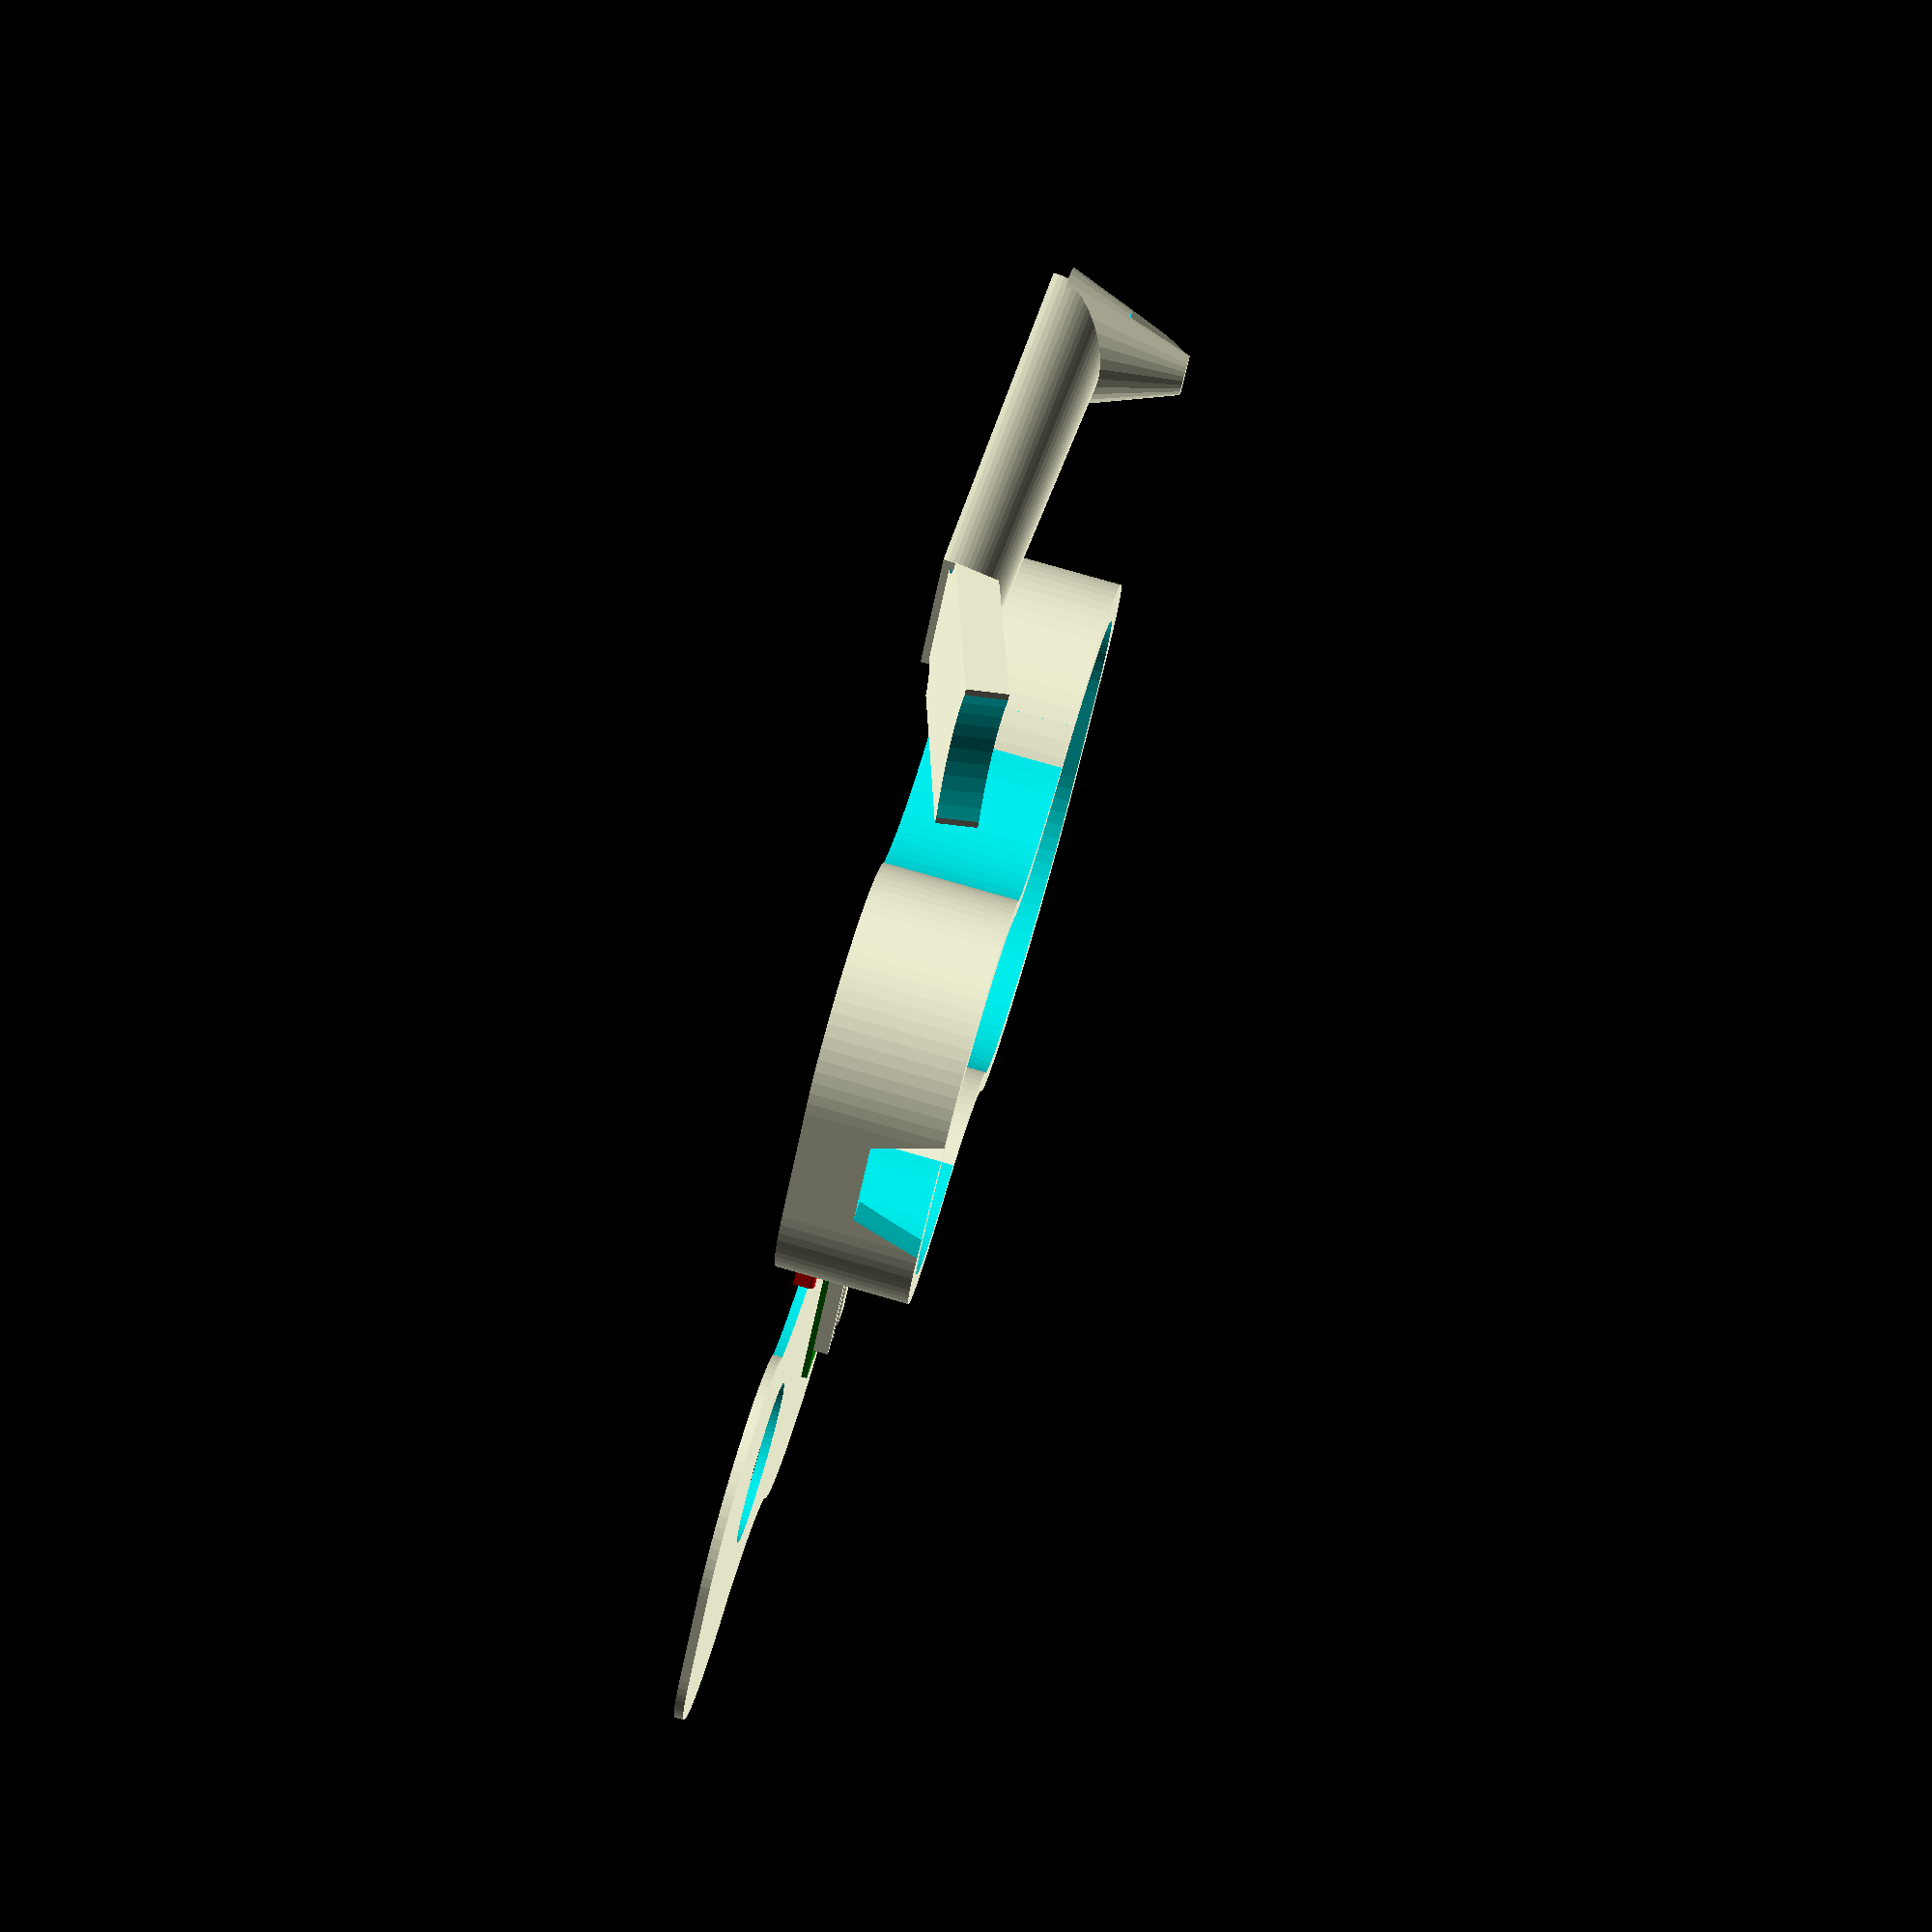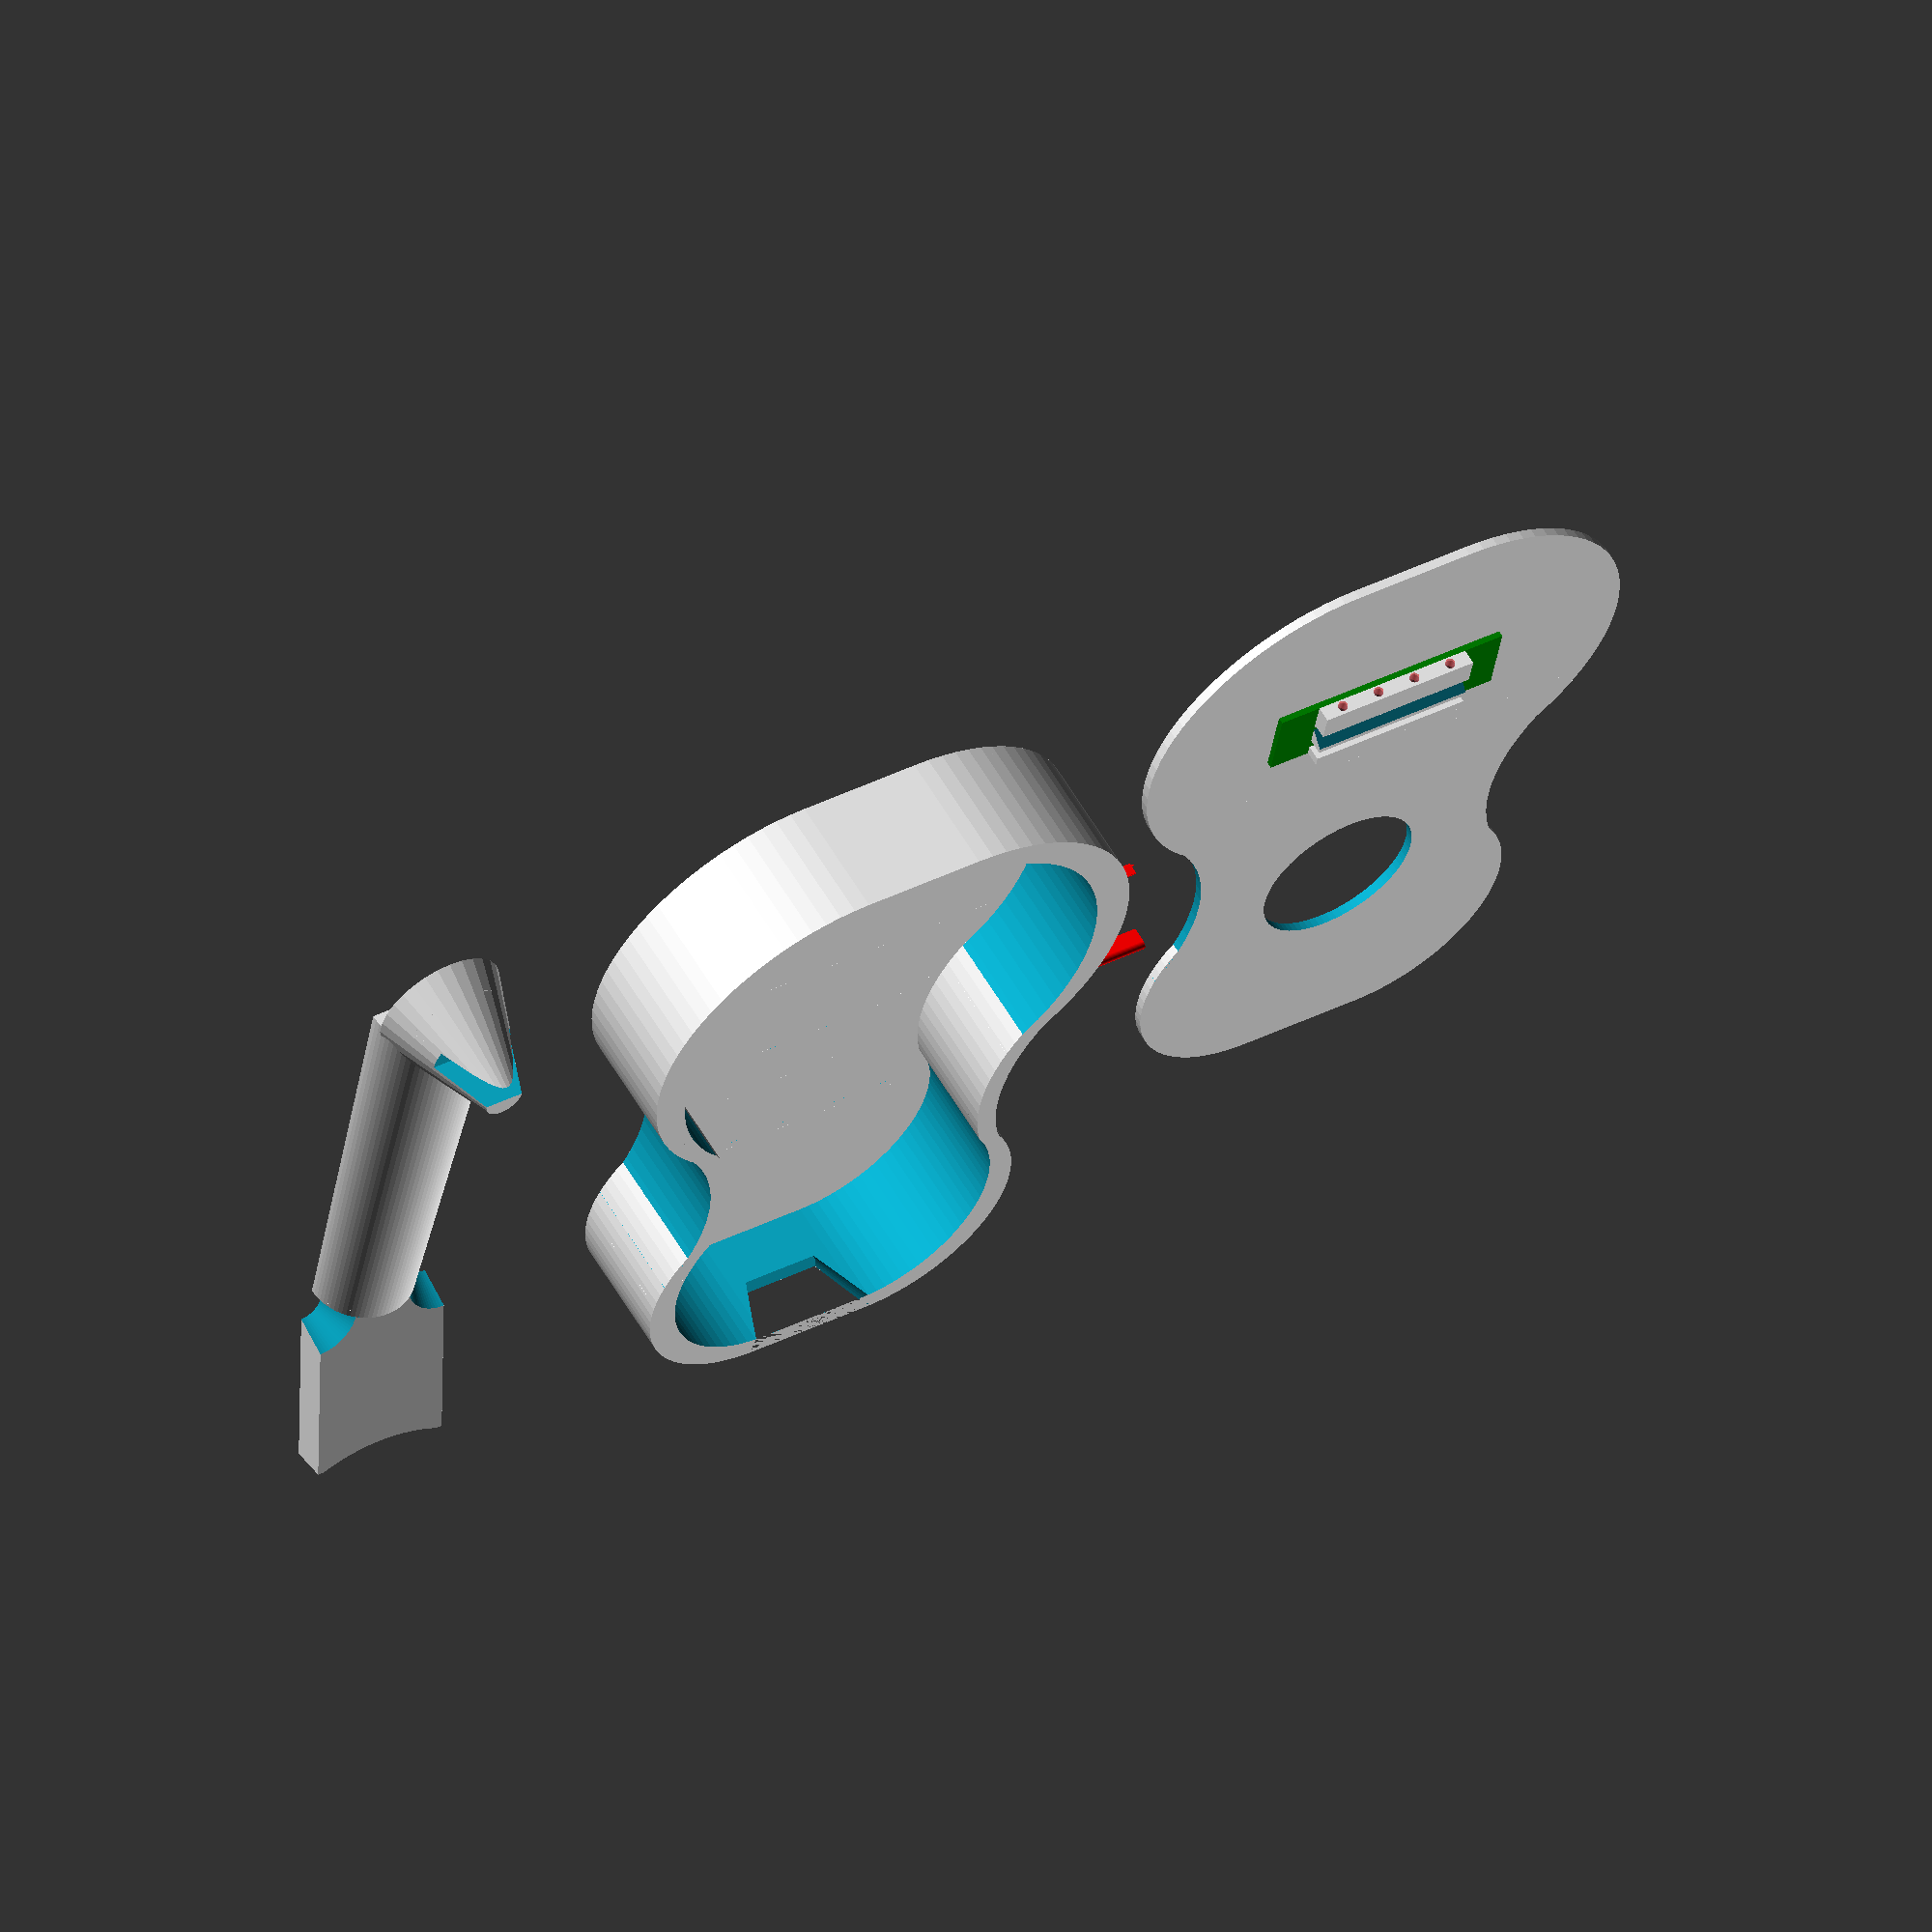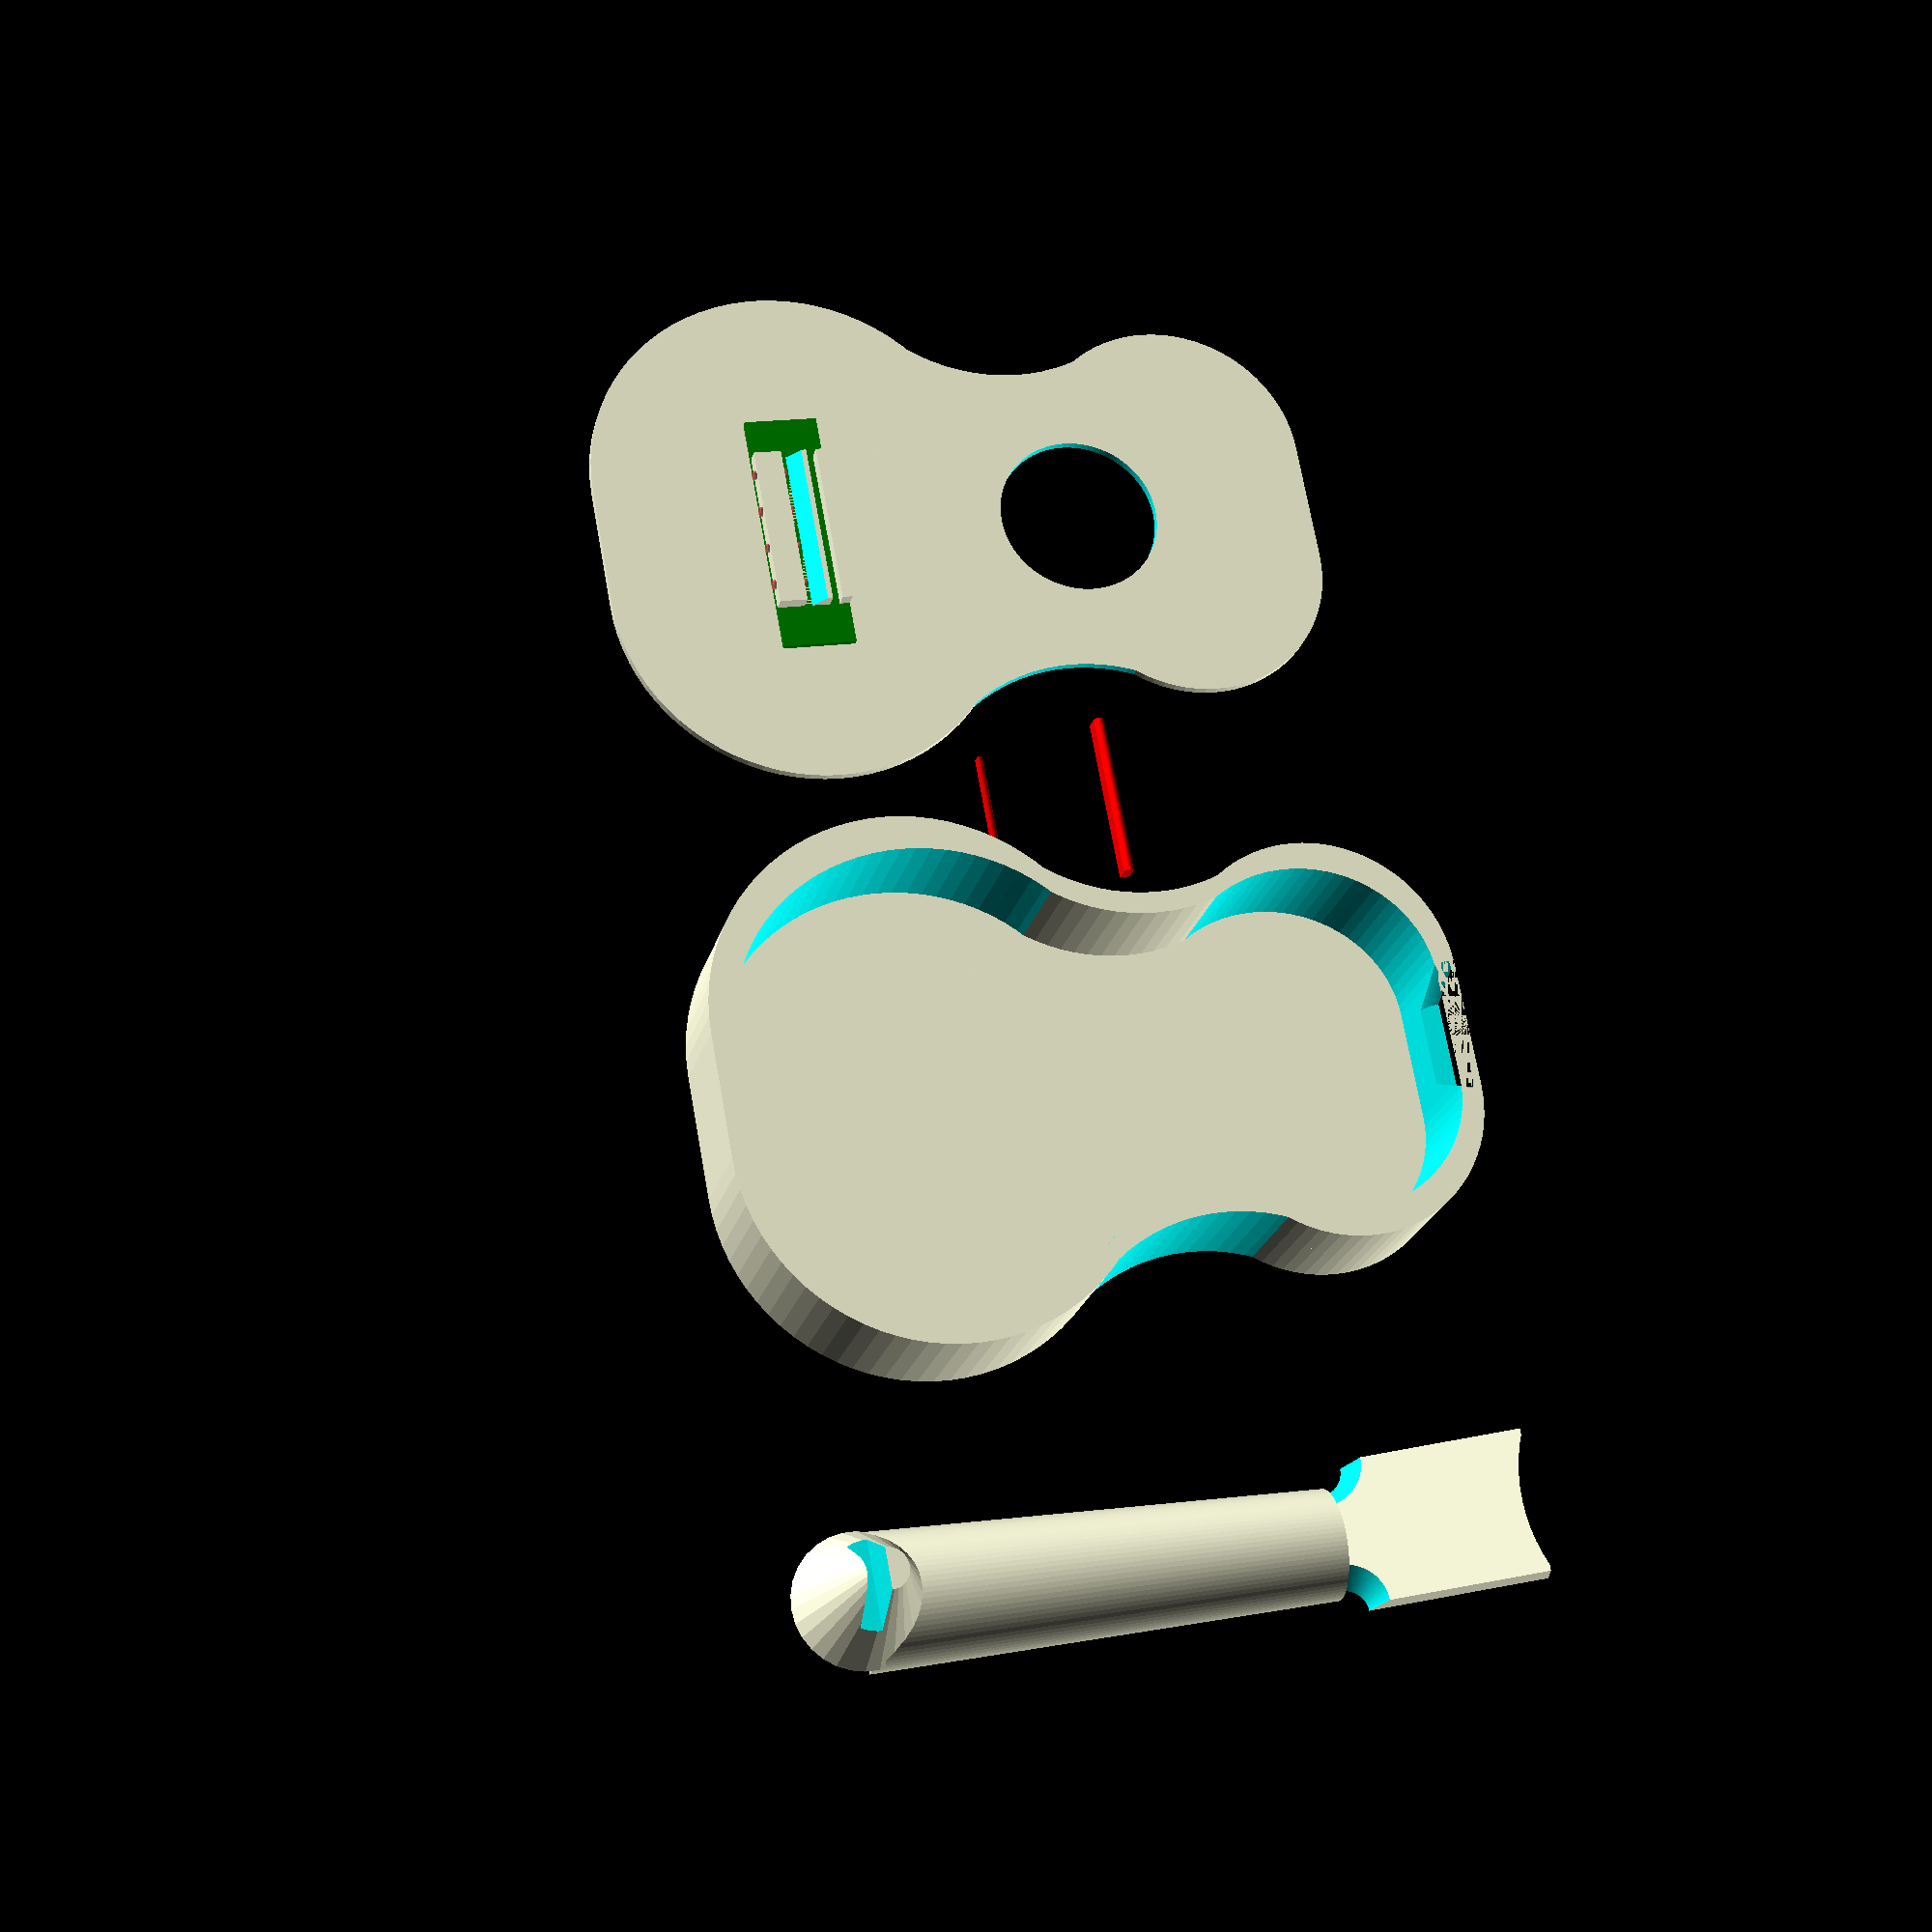
<openscad>
//// VARIABLES ////
body_height = 40;
large_radius = 65;
small_radius = 45;
circle_offset = 20;
back_thickness = 3;
front_thickness = back_thickness;
hole_radius = 26.5;
small_offset = 130;
hole_offset = small_offset - 35;
saddle_base_width = 24;
saddle_base_length = 80;
saddle_base_height = 2;
neck_bottom_radius = 21.35;
neck_top_radius = 17.45;
neck_length = 150;
quality = 80;

head_width = neck_top_radius * 2 + 10;
head_length = small_radius * 1.4;
head_thickness = 11.5;
head_angle = 15;
head_rad = (head_width - neck_top_radius) / 4;
head_rad_big = 55;

nut_thickness = 2;
nut_height = 2;

string_rad=1.5;
body_length = 100;

saddle_top_height = 5;
saddle_top_width = 53;
saddle_increment = (saddle_top_width - 14) / 2;
string_block_length = 9;

bridge_thickness = 3.3;

module body() {
 back_and_sides();
 front();
/*
 difference() {
  sides();
  half_neck_base();
 }
 */
}

module uke_shape(thickness) {
 hull() {
  translate([0,-1*circle_offset,0]) cylinder(r=large_radius, h=thickness, $fn=quality);
  translate([0,circle_offset,0]) cylinder(r=large_radius, h=thickness, $fn=quality);
 }

 hull() {
  translate([small_offset,-1*circle_offset,0]) cylinder(r=small_radius, h=thickness, $fn=quality);
  translate([small_offset,circle_offset,0]) cylinder(r=small_radius, h=thickness, $fn=quality);
 }

 difference() {
  translate([30,-70,0]) cube(size=[85,140,thickness]);
  translate([82.8,112.7,-1]) cylinder(r=60, h=thickness + 2, $fn=quality);
  translate([82.8,-112.7,-1]) cylinder(r=60, h=thickness + 2, $fn=quality);
 }
}

module back() {
 uke_shape(back_thickness);
}

module front() {
 difference() {
  translate([0,0,body_height])
   uke_shape(front_thickness);
  translate([hole_offset,0,body_height-1])
   cylinder(r=hole_radius, h=front_thickness+2, $fn=quality);
 }
 saddle();
}

module bridge() {
 bridge_height = saddle_top_height;
 translate([saddle_base_width / -2, saddle_top_width / -2, body_height + front_thickness + saddle_base_height]) {
  /*
  color("blue")
    translate([saddle_base_width - bridge_thickness, 0, 0])
     cube(size=[bridge_thickness, saddle_top_width, saddle_top_height]);

   color("blue")
    translate([saddle_base_width - bridge_thickness * 3 - 5, 0, 0])
     cube(size=[bridge_thickness + 5, saddle_top_width, saddle_top_height]);
   */
   color("red")
    translate([saddle_base_width - bridge_thickness * 2,0,0]) {
     cube(size=[bridge_thickness, saddle_top_width, bridge_height]);
     translate([bridge_thickness/2,0,bridge_height]) rotate([-90,0,0]) cylinder(r=bridge_thickness/2, h=saddle_top_width, $fn=quality);
    }
 }
}

module saddle() {
 translate([saddle_base_width / -2, 0, body_height + front_thickness]) {
  difference() {
   union() {
    color("green") {
     translate([0, saddle_base_length / -2, 0])
      cube(size=[saddle_base_width, saddle_base_length, saddle_base_height]);
    }

    translate([0, saddle_top_width / -2, saddle_base_height]) {
     cube(size=[string_block_length, saddle_top_width, saddle_top_height]);
     translate([saddle_base_width - bridge_thickness, 0, 0])
      cube(size=[bridge_thickness, saddle_top_width, saddle_top_height]);

     difference() {
      translate([saddle_base_width - bridge_thickness * 3 - 5, 0, 0])
       cube(size=[bridge_thickness + 5, saddle_top_width, saddle_top_height]);
      // TODO: parameterize this
      translate([-3, -1, 6])
       rotate([0, 40, 0])
        cube(size=[15, 55, 15]);
     }
    }
   }

   translate([-1, 0, saddle_top_height / 2 + saddle_base_height]) {
    string_hole(saddle_increment);
    string_hole(saddle_increment/3);
    string_hole(-saddle_increment/3);
    string_hole(-saddle_increment);
   }
  }
 }
}

module string_hole(increment) {
 translate([0,increment,0])
  rotate([0, 90, 0])
   #cylinder(r=string_rad, h=string_block_length + 2, $fn=quality);
}

module sides() {
 difference() {
  uke_shape(body_height);
  translate([4,0,-10])
   scale([0.94,0.87,1.5])
    uke_shape(body_height);
 }
}

module head() {
 angle_distance = 3;
 translate([neck_length + small_offset + small_radius - angle_distance, head_width * -0.5, body_height + front_thickness - head_thickness]) {
  rotate([0,head_angle,0]) {
   difference() {
    cube(size=[head_length, head_width, head_thickness]);
    translate([0,0,-1]) {
     cylinder(r1=head_rad*2, r2=head_rad, h=head_thickness + 2, $fn=quality);
     translate([0,head_width,0]) cylinder(r1=head_rad*2, r2=head_rad, h=head_thickness + 2, $fn=quality);
     translate([head_length + head_rad_big - 4,head_width/2,0]) cylinder(r=head_rad_big, h=head_thickness + 2, $fn=quality);
    }
   }
  }
 }
}

module neck() {
 difference() {
  union() {
   rotate([0,90,0])
    translate([-2*neck_bottom_radius - front_thickness + 1,0,small_offset + small_radius])
     difference() {
      cylinder(r1=neck_bottom_radius, r2=neck_top_radius, h=neck_length, $fn=quality);
      translate([-2*neck_bottom_radius, -1*neck_bottom_radius, -1]) cube(size=[neck_bottom_radius * 2, neck_bottom_radius * 2, neck_length + 2]);
     }
  
   translate([small_offset + small_radius, 0, 0]) cylinder(r2=neck_bottom_radius, r1=neck_bottom_radius * 0.3, h=body_height);
   head();
  }

  translate([0,0,-0.5*body_height]) sides();
 }
}

module nut() {
 color("red") {
  translate([neck_length + small_offset + small_radius, neck_top_radius * -1, body_height + front_thickness]) {
   cube(size=[nut_thickness,neck_top_radius * 2,nut_height]);
   difference() {
    rotate([-90,0,0]) translate([0,nut_height * -1,0]) cylinder(r=nut_thickness, h=neck_top_radius * 2, $fn=quality);
    translate([-nut_thickness, -1, 0]) cube(size=[nut_thickness,(neck_top_radius * 2) + 2,nut_height * 2]);
   }
  }
 }
}

module half_neck_base() {
 translate([small_offset + small_radius, 0, body_height/2]) cylinder(r2=neck_bottom_radius, r1=neck_bottom_radius * 0.65, h=body_height / 2, $fn=quality);

}

module complete_uke() {
 body();
 neck();
 //saddle();
 nut();
 bridge();
}

module complete_uke_exploded() {
 back_and_sides();

 translate([0, 200, -body_height])
  front();

 translate([-neck_length - small_offset/2, -150, body_height + front_thickness])
  rotate([180, 0, 0])
   neck();

 translate([0, 0,-body_height - front_thickness]) {
  translate([-neck_length - small_offset,100,0])
   nut();

  translate([80,100,-saddle_base_height])
   bridge();
 }
}

module back_and_sides() {
 back();

 difference() {
  sides();
  half_neck_base();
 }
}

//complete_uke();
complete_uke_exploded();


</openscad>
<views>
elev=279.4 azim=221.5 roll=286.0 proj=p view=wireframe
elev=120.6 azim=279.9 roll=210.1 proj=o view=solid
elev=201.5 azim=169.7 roll=192.9 proj=p view=wireframe
</views>
